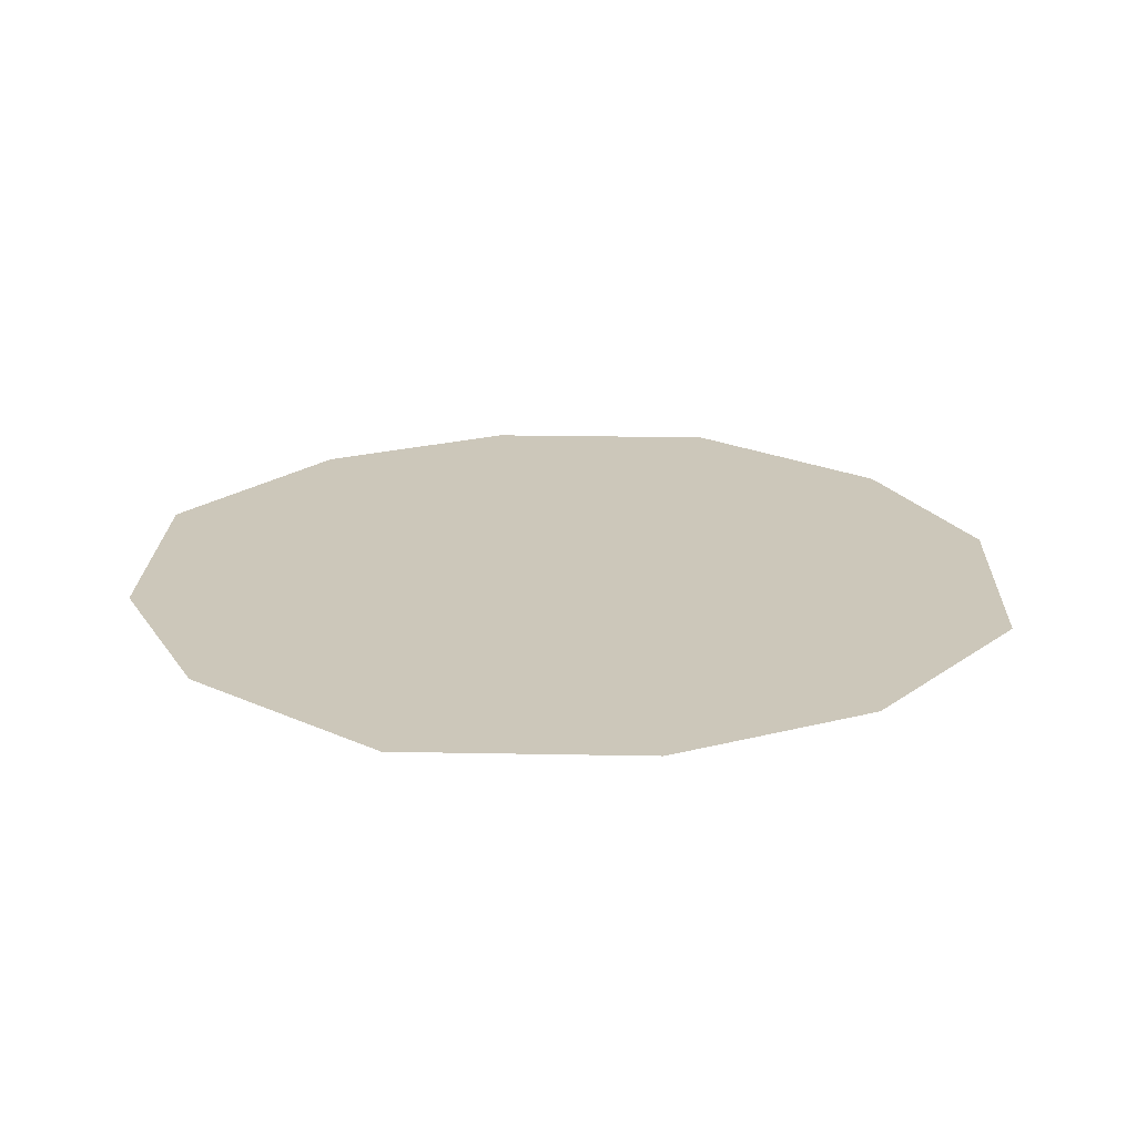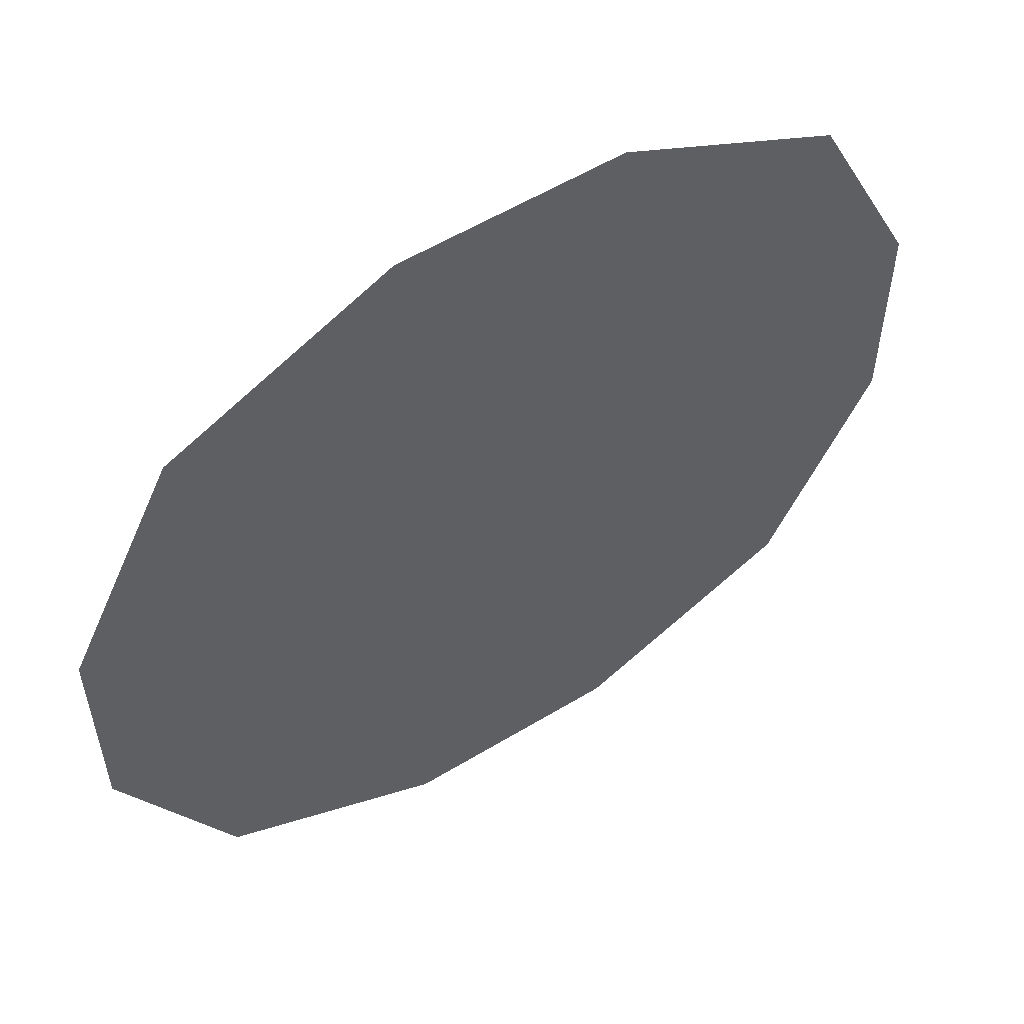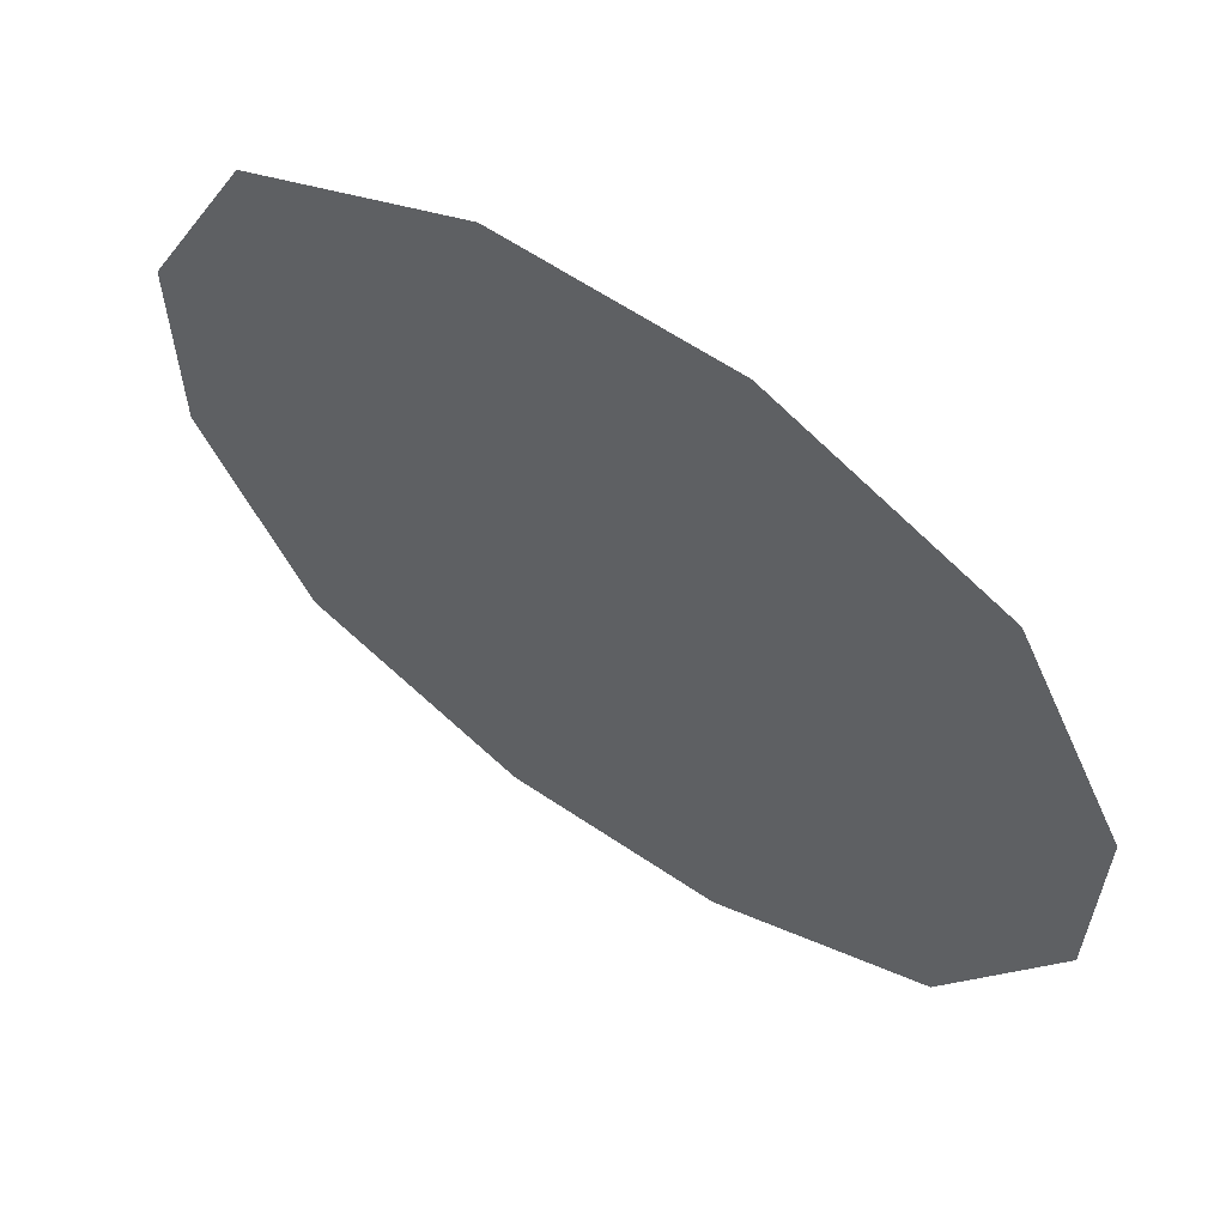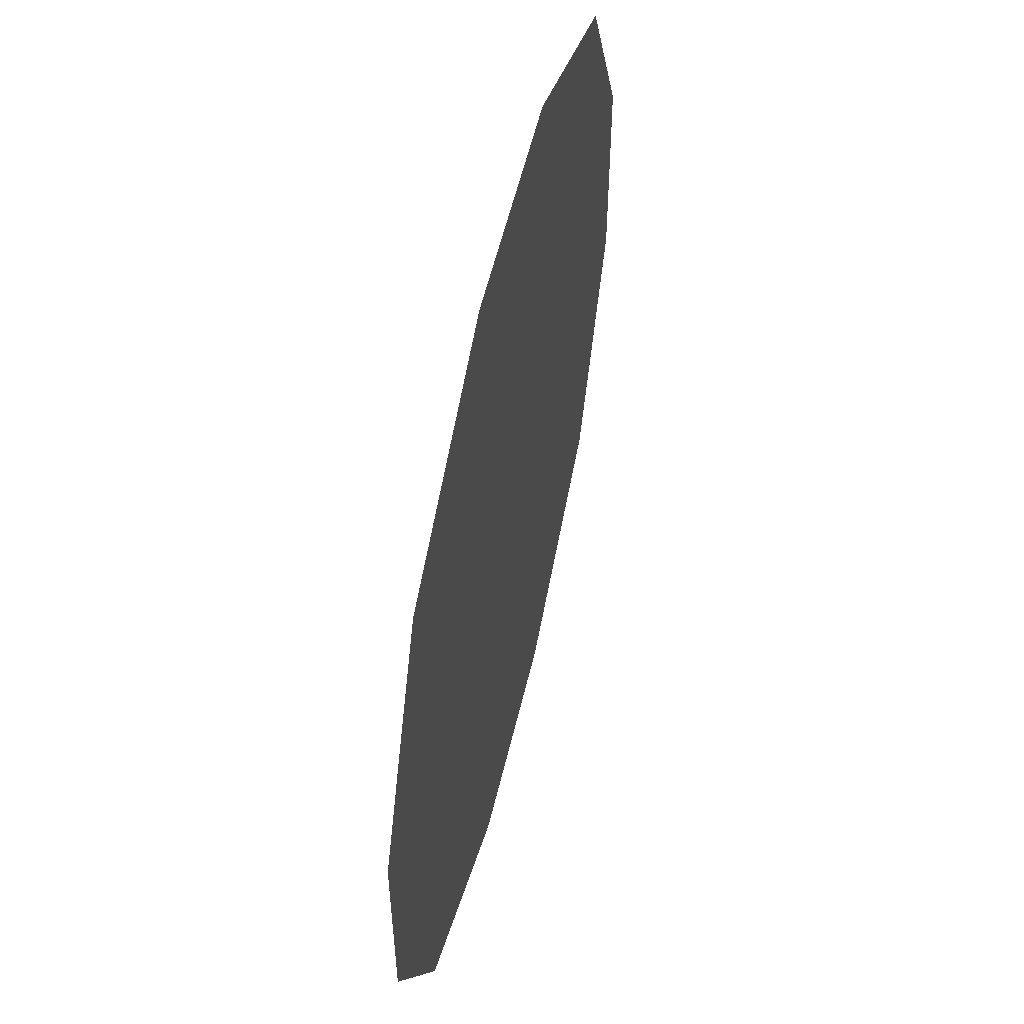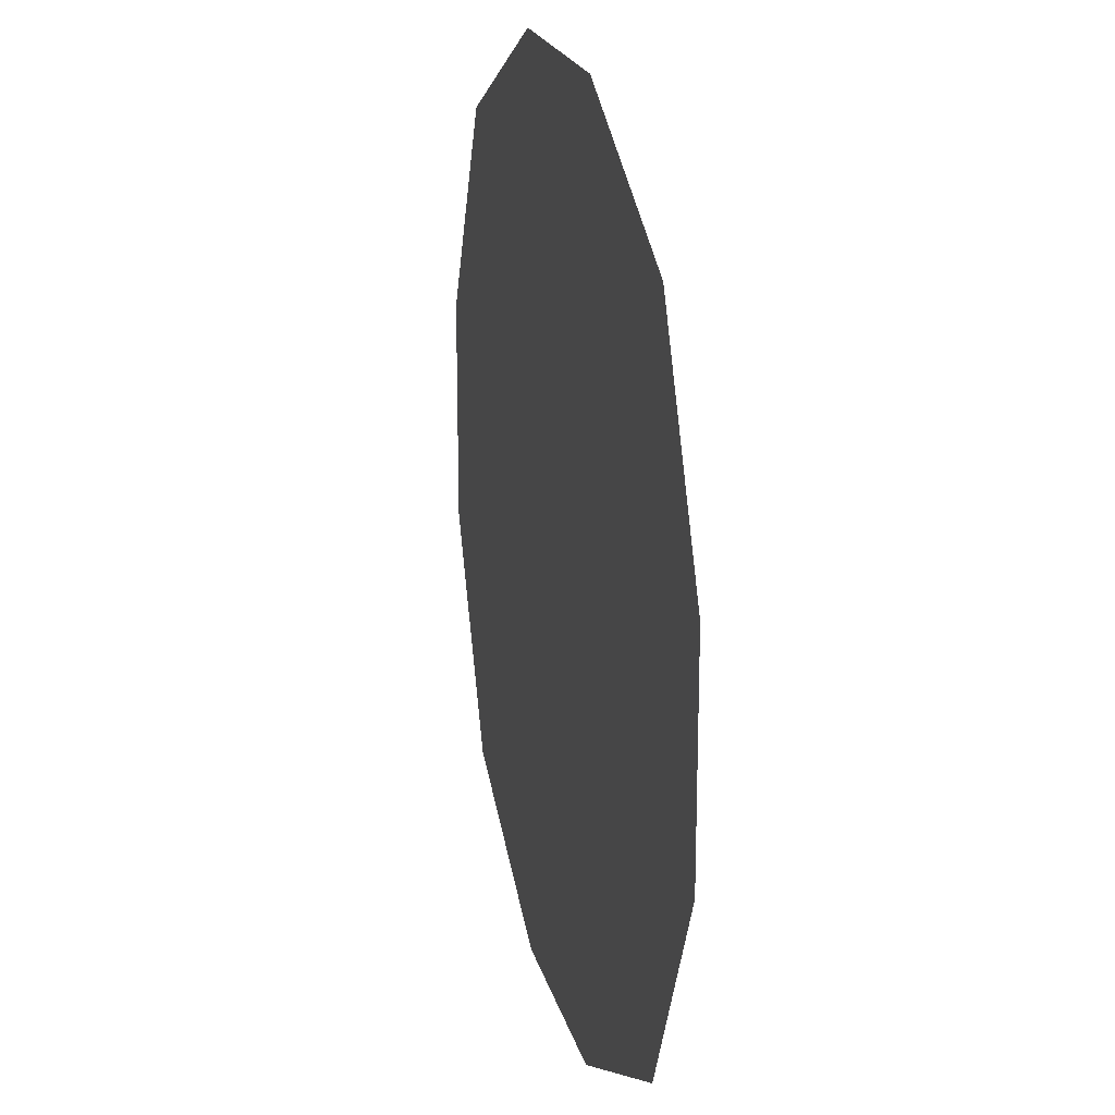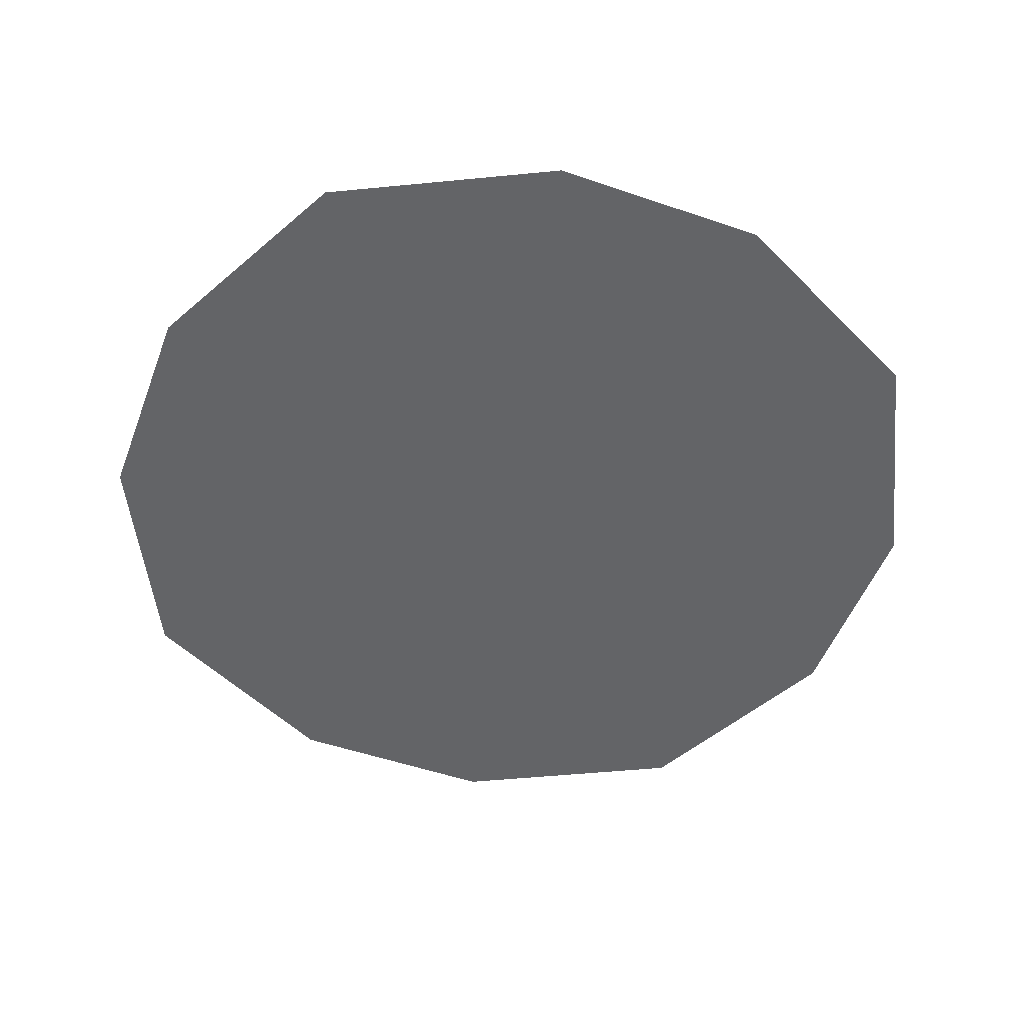
<metadata>
{"format":"obj","ext":"obj","renderer":"f3d","projection":"perspective","resolution":1024,"background":"white","views":[{"elev":21.5,"azim":-24.6,"up":"+Z"},{"elev":56.4,"azim":-32.4,"up":"+Y"},{"elev":61.9,"azim":-145.5,"up":"+Y"},{"elev":56.0,"azim":103.3,"up":"+Y"},{"elev":20.3,"azim":-103.3,"up":"+Y"},{"elev":-51.2,"azim":69.5,"up":"+Z"}]}
</metadata>
<code>
g fort_trampoline_zone_glass
v 2.25 0.5624 0.3456
v 2.25 -0.5626 0.3456
v 1.688 1.687 0.3456
v 1.687 -1.688 0.3456
v 0.5625 -2.25 0.3456
v -0.5625 -2.25 0.3456
v -1.688 -1.688 0.3456
v -2.25 -0.5626 0.3456
v -2.25 0.5624 0.3456
v -1.687 1.687 0.3456
v -0.5625 2.25 0.3456
v 0.5625 2.25 0.3456
f -10 -11 -12
f -10 -9 -11
f -10 -8 -9
f -10 -7 -8
f -10 -6 -7
f -10 -5 -6
f -10 -4 -5
f -10 -3 -4
f -10 -2 -3
f -10 -1 -2

</code>
